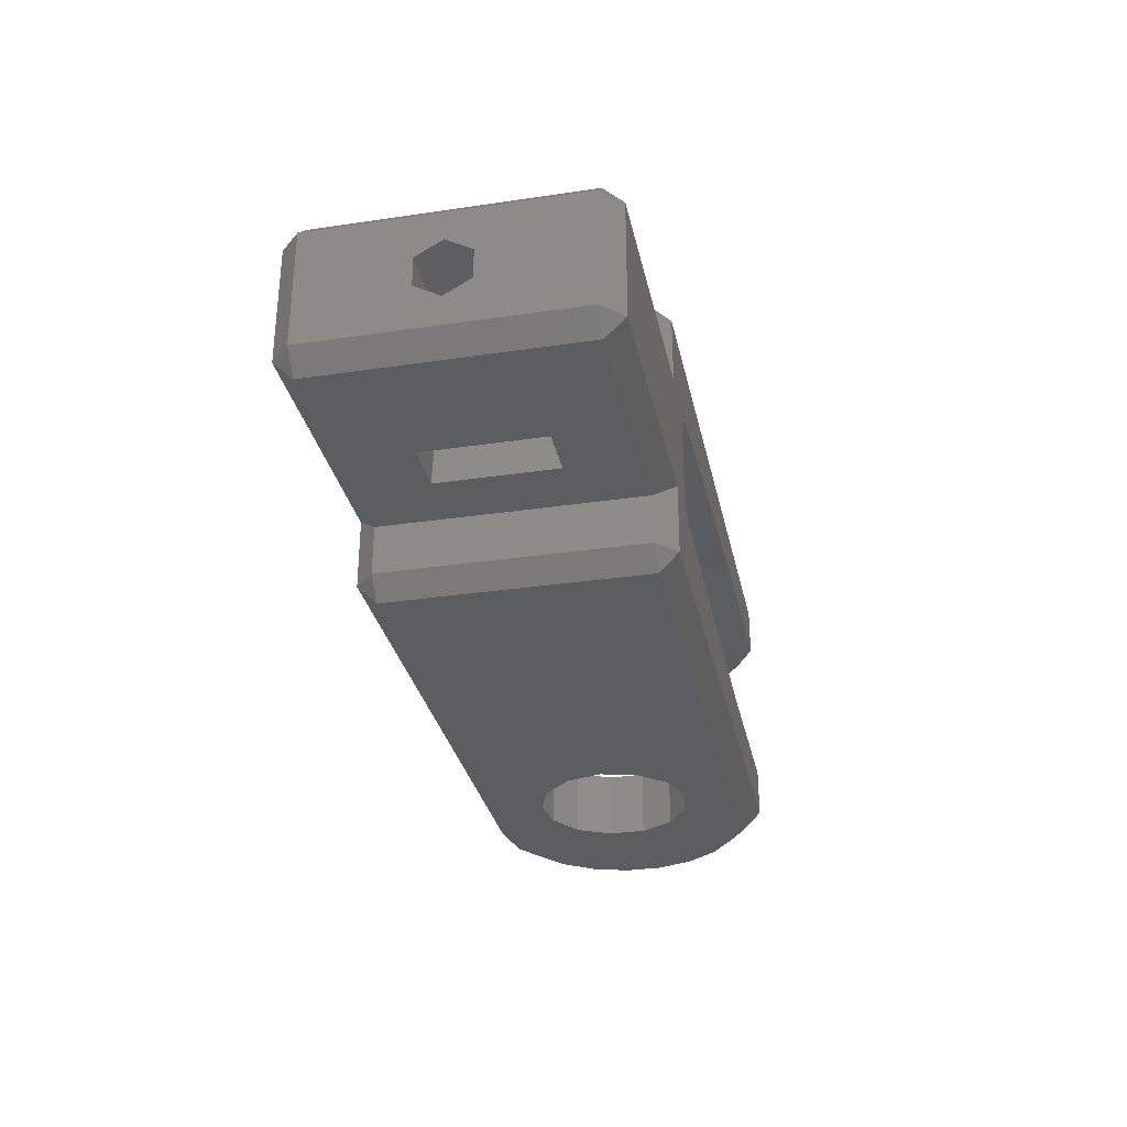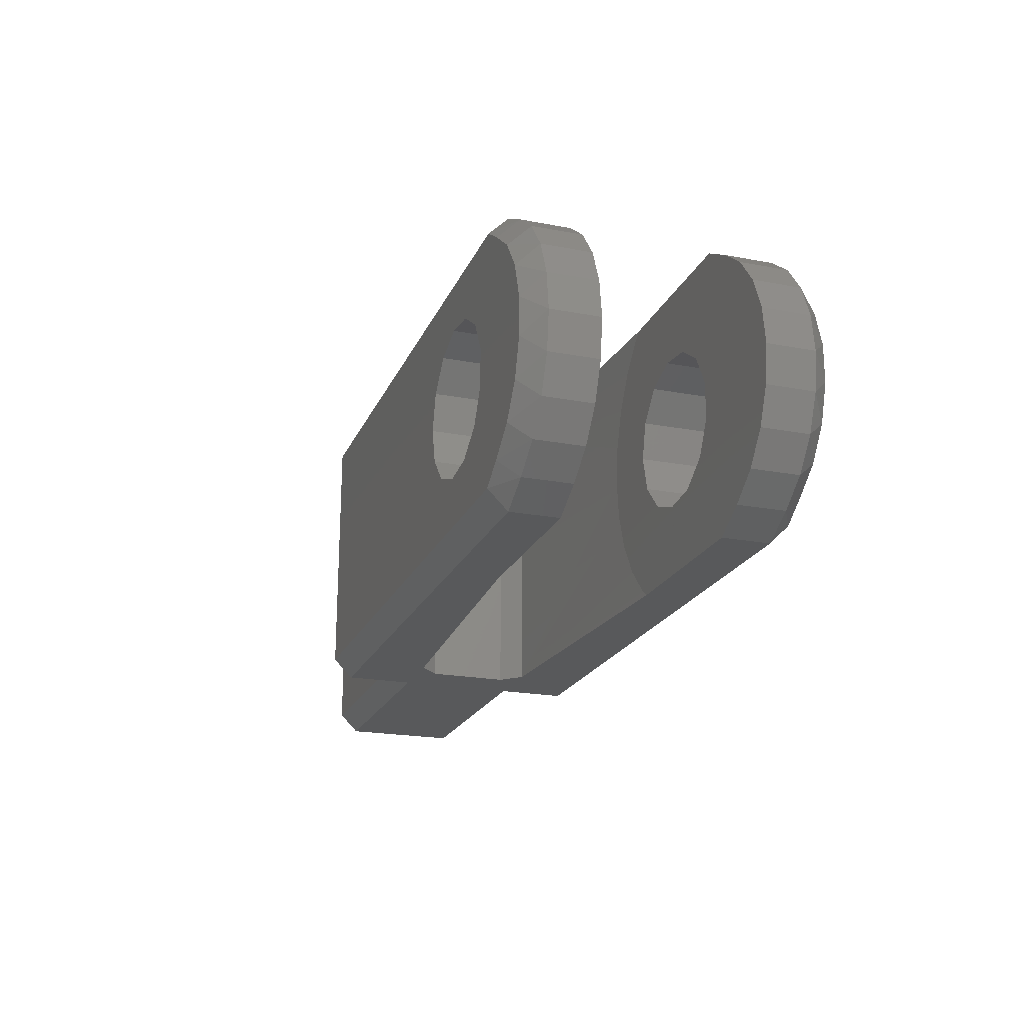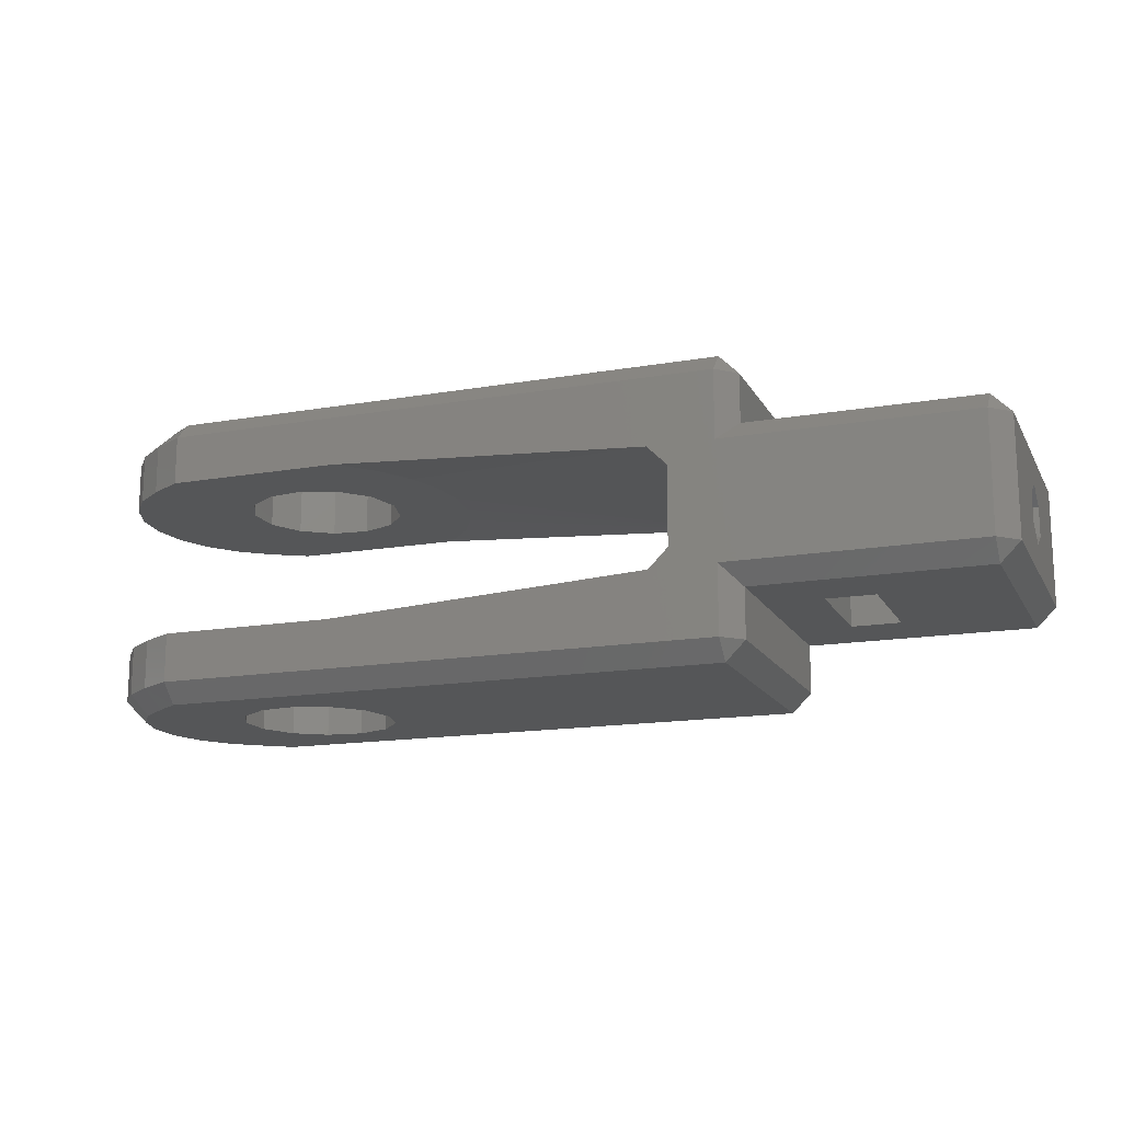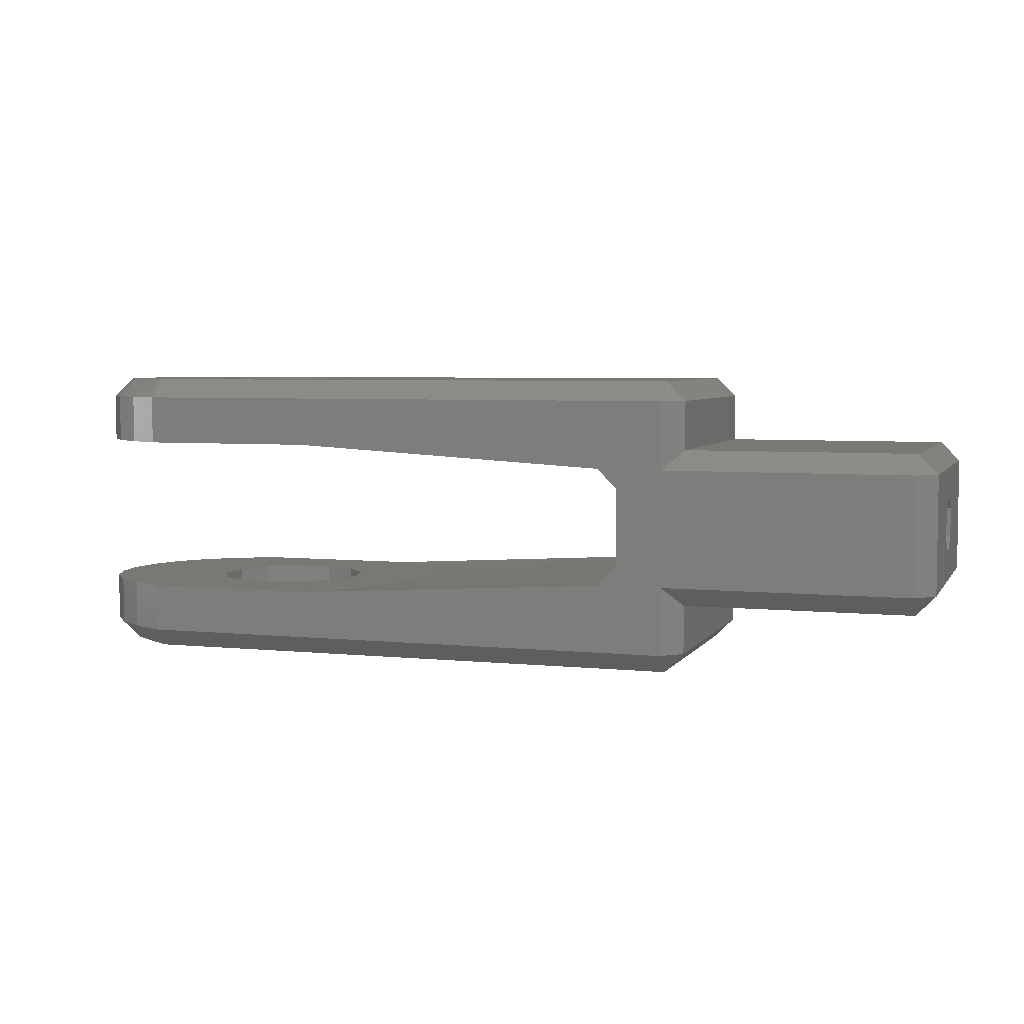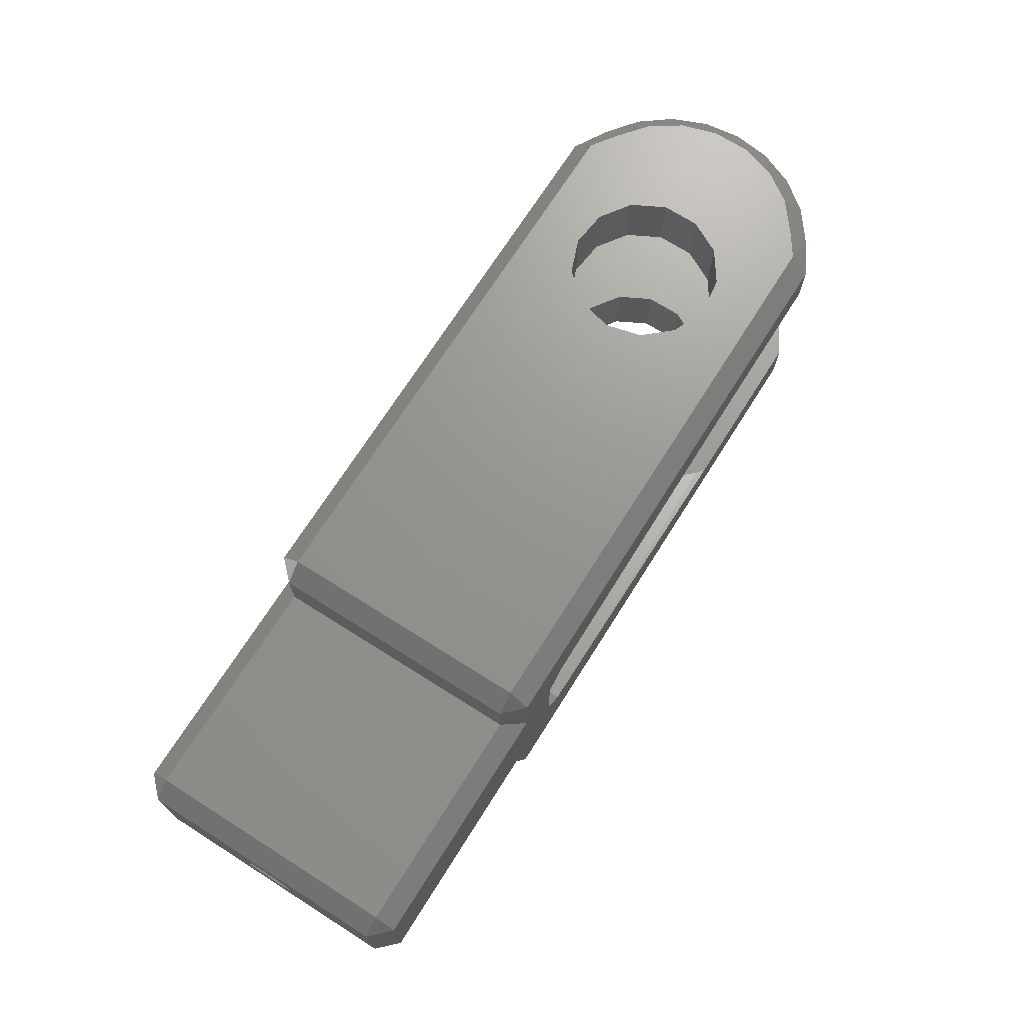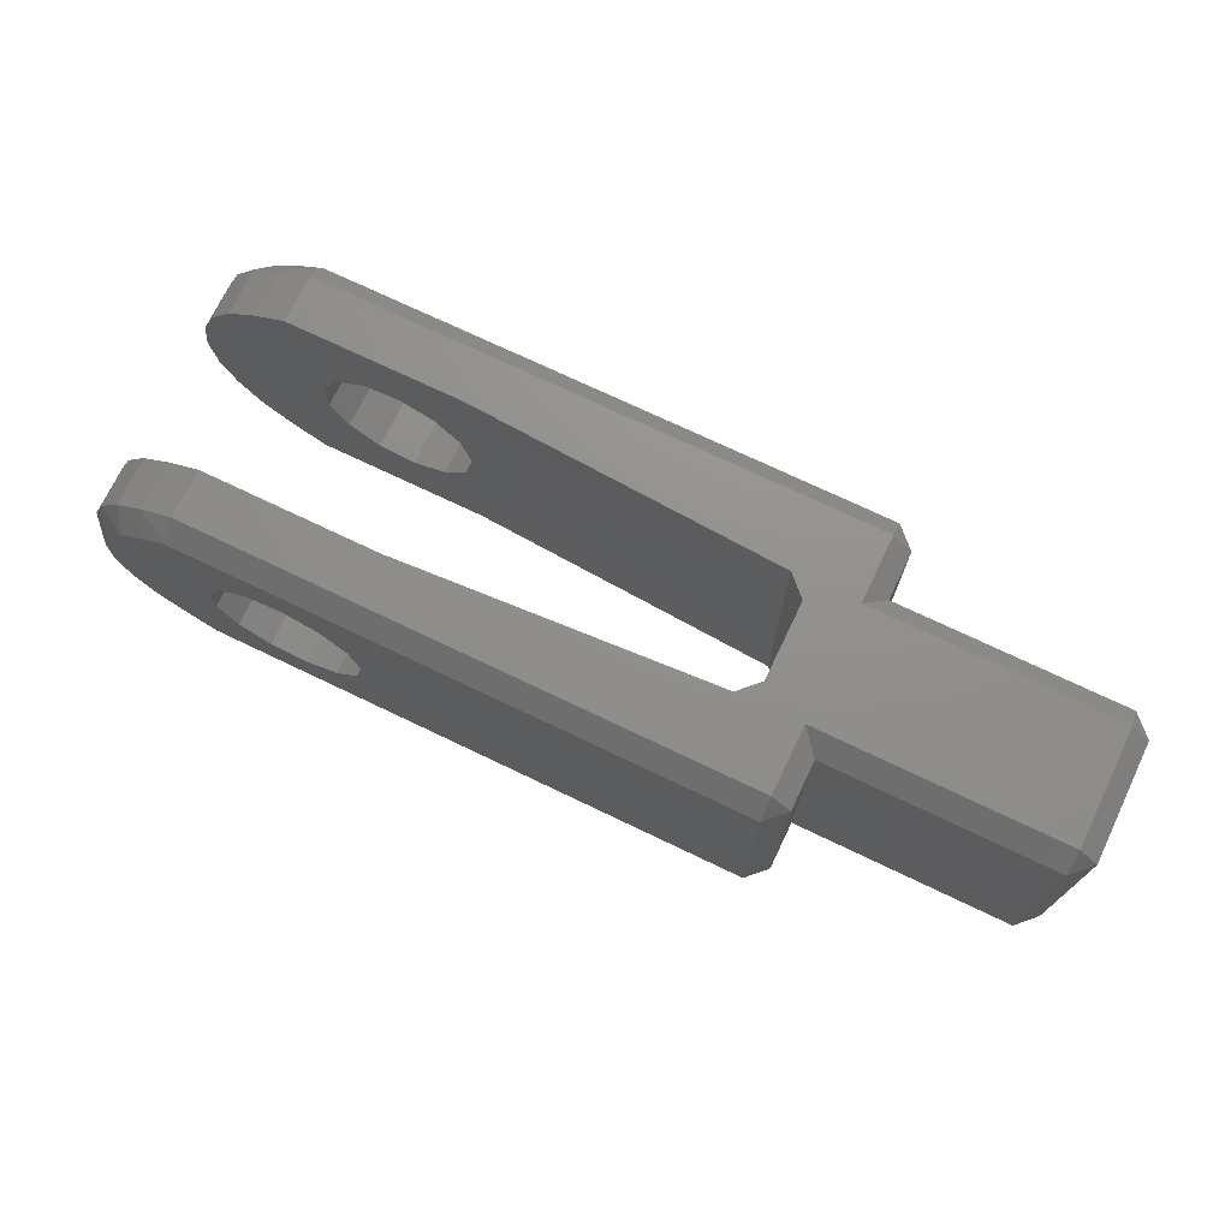
<metadata>
{"format":"stl","ext":"stl","renderer":"f3d","projection":"perspective","resolution":1024,"background":"white","views":[{"elev":-31.2,"azim":-78.1,"up":"+Y"},{"elev":-20.9,"azim":71.2,"up":"+Z"},{"elev":-15.4,"azim":-159.8,"up":"+Y"},{"elev":4.9,"azim":-161.8,"up":"+Y"},{"elev":70.7,"azim":-57.7,"up":"+Y"},{"elev":72.6,"azim":-154.4,"up":"+Z"}]}
</metadata>
<code>
# stl→obj: 212 verts, 436 faces
v 49.43 27.5 8.469
v 50.5 26.5 7.5
v 49.43 27.5 6.531
v 50.24 26.5 5.559
v 50.5 24 7.5
v 50.24 24 5.559
v 50.24 26.5 9.441
v 50.24 24 9.441
v 48.86 27.5 10.32
v 48.86 27.5 4.68
v 47.76 27.5 3.079
v 46.25 27.5 1.871
v 45 27.5 1
v 37.73 27.5 4.208
v 16 27.5 1
v 36.46 27.5 9.359
v 16 27.5 14
v 39.52 27.5 11.47
v 45 27.5 14
v 46.25 27.5 13.13
v 47.76 27.5 11.92
v 43.88 27.5 6.543
v 36.46 27.5 5.641
v 37.73 27.5 10.79
v 42.99 27.5 10.15
v 41.42 27.5 11.24
v 36 27.5 7.5
v 43.88 27.5 8.457
v 39.52 27.5 3.529
v 41.42 27.5 3.76
v 42.99 27.5 4.848
v 49.5 26.5 3.75
v 49.5 24 3.75
v 49.5 24 11.25
v 48.3 24 12.8
v 45 24 15
v 46.75 24 14
v 35.98 24 15
v 35.54 24 14.68
v 34.18 24 13.18
v 41.42 24 11.24
v 42.99 24 10.15
v 37.73 24 4.208
v 36.46 24 5.641
v 33.17 24 3.571
v 39.52 24 3.529
v 34.18 24 1.822
v 45 24 0
v 35.98 24 0
v 46.75 24 1.005
v 48.3 24 2.197
v 42.99 24 4.848
v 41.42 24 3.76
v 35.54 24 0.321
v 32.55 24 5.492
v 36 24 7.5
v 32.34 24 7.5
v 36.46 24 9.359
v 32.55 24 9.508
v 37.73 24 10.79
v 33.17 24 11.43
v 39.52 24 11.47
v 43.88 24 8.457
v 43.88 24 6.543
v 49.5 26.5 11.25
v 48.3 26.5 12.8
v 46.75 26.5 14
v 45 26.5 15
v 16 26.5 15
v 15 26.5 14
v 15 26.5 1
v 16 26.5 0
v 45 26.5 0
v 46.75 26.5 1.005
v 48.3 26.5 2.197
v 19.36 23.02 0
v 18.36 22.02 0
v 18.36 17.98 0
v 35.98 16 0
v 45 16 0
v 45 13.5 0
v 19.36 16.98 0
v 16 13.5 0
v 16 17 0
v 16 23 0
v 3.35 17 0
v 3.35 23 0
v 19.36 23.02 15
v 3.35 17 15
v 16 23 15
v 3.35 23 15
v 18.36 17.98 15
v 18.36 22.02 15
v 19.36 16.98 15
v 16 17 15
v 45 13.5 15
v 45 16 15
v 16 13.5 15
v 35.98 16 15
v 15 24 14
v 15 24 1
v 3.35 24 1
v 2.35 23 1
v 2.35 17 1
v 3.35 16 1
v 15 16 1
v 15 13.5 1
v 16 12.5 1
v 45 12.5 1
v 46.75 13.5 1.005
v 46.75 16 1.005
v 49.5 16 3.75
v 48.3 16 2.197
v 50.24 16 5.559
v 35.54 16 0.321
v 34.18 16 1.822
v 39.52 16 3.529
v 33.17 16 3.571
v 37.73 16 4.208
v 32.55 16 5.492
v 36.46 16 5.641
v 32.34 16 7.5
v 36 16 7.5
v 32.55 16 9.508
v 36.46 16 9.359
v 33.17 16 11.43
v 37.73 16 10.79
v 34.18 16 13.18
v 39.52 16 11.47
v 35.54 16 14.68
v 41.42 16 11.24
v 46.75 16 14
v 48.3 16 12.8
v 49.5 16 11.25
v 50.24 16 9.441
v 50.5 16 7.5
v 42.99 16 10.15
v 43.88 16 8.457
v 41.42 16 3.76
v 42.99 16 4.848
v 43.88 16 6.543
v 18.36 18.5 7.5
v 18.36 19.25 8.799
v 18.36 21.5 7.5
v 18.36 20.75 6.201
v 18.36 19.25 6.201
v 18.36 20.75 8.799
v 46.75 13.5 14
v 45 12.5 14
v 16 12.5 14
v 15 13.5 14
v 15 16 14
v 3.35 16 14
v 2.35 17 14
v 2.35 23 14
v 3.35 24 14
v 2.35 18.5 7.5
v 2.35 21.5 7.5
v 2.35 20.75 8.799
v 2.35 20.75 6.201
v 2.35 19.25 6.201
v 2.35 19.25 8.799
v 12.04 16 10.5
v 9.535 16 4.502
v 9.535 16 10.5
v 12.04 16 4.502
v 48.86 12.5 4.68
v 49.43 12.5 6.531
v 49.43 12.5 8.469
v 47.76 12.5 11.92
v 48.86 12.5 10.32
v 46.25 12.5 13.13
v 43.88 12.5 8.457
v 42.99 12.5 4.848
v 41.42 12.5 3.76
v 46.25 12.5 1.871
v 47.76 12.5 3.079
v 42.99 12.5 10.15
v 43.88 12.5 6.543
v 39.52 12.5 3.529
v 37.73 12.5 4.208
v 36 12.5 7.5
v 36.46 12.5 9.359
v 36.46 12.5 5.641
v 37.73 12.5 10.79
v 39.52 12.5 11.47
v 41.42 12.5 11.24
v 48.3 13.5 2.197
v 50.24 13.5 5.559
v 49.5 13.5 3.75
v 50.5 13.5 7.5
v 50.24 13.5 9.441
v 49.5 13.5 11.25
v 48.3 13.5 12.8
v 12.04 21.5 7.5
v 12.04 20.75 6.201
v 12.04 20.75 8.799
v 12.04 19.25 8.799
v 12.04 18.5 7.5
v 12.04 19.25 6.201
v 9.535 20.75 8.799
v 9.535 21.5 7.5
v 9.535 20.75 6.201
v 9.535 19.25 6.201
v 9.535 18.5 7.5
v 9.535 19.25 8.799
v 9.535 21.59 10.25
v 12.04 21.59 10.25
v 12.04 21.59 4.75
v 12.04 23.18 7.5
v 9.535 23.18 7.5
v 9.535 21.59 4.75
f 1 2 3
f 3 2 4
f 4 2 5
f 6 4 5
f 5 2 7
f 8 5 7
f 7 2 1
f 9 7 1
f 3 10 1
f 1 10 11
f 1 11 12
f 1 12 13
f 14 13 15
f 16 15 17
f 18 17 19
f 1 19 20
f 1 20 21
f 1 21 9
f 1 13 22
f 14 15 23
f 16 17 24
f 1 25 19
f 25 26 19
f 26 18 19
f 24 17 18
f 27 15 16
f 23 15 27
f 25 1 28
f 29 13 14
f 30 13 29
f 31 13 30
f 22 13 31
f 28 1 22
f 3 4 10
f 10 4 32
f 32 4 6
f 33 32 6
f 8 34 35
f 36 8 37
f 37 8 35
f 38 8 36
f 39 8 38
f 40 8 39
f 41 8 40
f 41 42 8
f 43 44 45
f 46 43 47
f 48 8 49
f 50 8 48
f 51 8 50
f 33 8 51
f 6 8 33
f 5 8 6
f 49 8 52
f 49 53 54
f 49 52 53
f 54 46 47
f 53 46 54
f 47 43 45
f 45 44 55
f 44 56 55
f 55 56 57
f 57 58 59
f 59 60 61
f 61 62 40
f 62 41 40
f 42 63 8
f 60 62 61
f 64 52 8
f 58 60 59
f 56 58 57
f 63 64 8
f 8 7 65
f 34 8 65
f 65 7 9
f 21 65 9
f 20 66 21
f 66 65 21
f 67 66 20
f 19 67 20
f 68 67 19
f 68 19 17
f 69 68 17
f 69 17 70
f 15 71 17
f 17 71 70
f 71 15 72
f 13 73 15
f 15 73 72
f 13 74 73
f 12 74 13
f 11 75 12
f 12 75 74
f 11 32 75
f 10 32 11
f 52 64 31
f 31 64 22
f 63 28 64
f 64 28 22
f 30 53 52
f 31 30 52
f 29 46 53
f 30 29 53
f 14 43 46
f 29 14 46
f 23 44 43
f 14 23 43
f 27 56 44
f 23 27 44
f 58 56 27
f 16 58 27
f 60 58 16
f 24 60 16
f 60 24 62
f 62 24 18
f 62 18 41
f 41 18 26
f 41 26 42
f 42 26 25
f 42 25 63
f 63 25 28
f 75 32 33
f 51 75 33
f 75 51 74
f 74 51 50
f 74 50 73
f 73 50 48
f 73 48 72
f 72 48 49
f 72 49 76
f 76 77 72
f 77 78 72
f 79 80 81
f 79 81 82
f 82 81 83
f 82 83 78
f 78 83 84
f 78 85 72
f 84 86 85
f 84 85 78
f 85 86 87
f 54 76 49
f 47 76 54
f 45 76 47
f 55 76 45
f 57 76 55
f 88 76 57
f 88 57 59
f 88 59 61
f 88 61 40
f 88 40 39
f 88 39 38
f 36 68 69
f 38 36 69
f 89 90 91
f 88 38 90
f 92 93 89
f 94 92 95
f 96 97 98
f 97 99 98
f 98 94 95
f 95 92 89
f 89 93 90
f 93 88 90
f 90 38 69
f 99 94 98
f 37 67 68
f 36 37 68
f 35 66 67
f 37 35 67
f 34 65 66
f 35 34 66
f 90 69 70
f 100 90 70
f 71 101 70
f 70 101 100
f 72 85 71
f 71 85 101
f 85 87 101
f 101 87 102
f 87 86 103
f 103 86 104
f 103 102 87
f 104 86 105
f 84 106 86
f 86 106 105
f 84 83 106
f 106 83 107
f 107 83 108
f 81 109 83
f 83 109 108
f 81 110 109
f 111 110 80
f 80 110 81
f 112 113 114
f 114 113 111
f 114 111 80
f 114 80 79
f 114 79 115
f 114 115 116
f 117 116 118
f 119 118 120
f 121 120 122
f 123 122 124
f 125 124 126
f 127 126 128
f 129 128 130
f 131 130 99
f 114 99 97
f 114 97 132
f 114 132 133
f 114 133 134
f 114 134 135
f 114 135 136
f 137 114 138
f 129 130 131
f 114 137 99
f 137 131 99
f 125 126 127
f 127 128 129
f 121 122 123
f 119 120 121
f 117 118 119
f 139 116 117
f 140 114 139
f 114 116 139
f 141 114 140
f 138 114 141
f 123 124 125
f 82 115 79
f 82 116 115
f 82 118 116
f 82 120 118
f 82 122 120
f 82 94 122
f 92 94 78
f 78 94 82
f 142 92 78
f 142 143 92
f 77 144 78
f 77 93 144
f 144 145 78
f 146 142 78
f 143 147 93
f 93 92 143
f 147 144 93
f 145 146 78
f 88 93 77
f 76 88 77
f 122 94 124
f 124 94 126
f 126 94 128
f 128 94 130
f 130 94 99
f 148 132 97
f 96 148 97
f 149 148 96
f 149 96 98
f 150 149 98
f 150 98 151
f 98 95 152
f 151 98 152
f 152 95 89
f 153 152 89
f 153 89 154
f 89 91 155
f 154 89 155
f 91 90 100
f 156 91 100
f 91 156 155
f 101 102 100
f 100 102 156
f 102 103 156
f 156 103 155
f 157 104 154
f 103 158 155
f 158 159 155
f 160 104 161
f 155 162 154
f 162 157 154
f 161 104 157
f 103 104 160
f 103 160 158
f 162 155 159
f 105 153 104
f 104 153 154
f 163 106 152
f 164 165 105
f 166 106 163
f 105 106 166
f 105 166 164
f 153 165 152
f 153 105 165
f 165 163 152
f 106 107 152
f 152 107 151
f 108 150 107
f 107 150 151
f 167 168 169
f 170 167 171
f 171 167 169
f 172 167 170
f 149 167 172
f 173 167 149
f 174 175 167
f 176 167 109
f 177 167 176
f 178 173 149
f 179 167 173
f 180 181 108
f 182 183 150
f 109 167 175
f 109 180 108
f 109 175 180
f 108 181 150
f 181 184 150
f 184 182 150
f 150 185 149
f 185 186 149
f 186 187 149
f 187 178 149
f 183 185 150
f 179 174 167
f 109 110 176
f 110 188 176
f 113 188 111
f 111 188 110
f 112 114 189
f 190 112 189
f 114 136 191
f 189 114 191
f 191 136 135
f 192 191 135
f 192 135 134
f 193 192 134
f 193 134 133
f 194 193 133
f 194 133 132
f 148 194 132
f 113 112 190
f 188 113 190
f 173 138 179
f 179 138 141
f 178 137 173
f 173 137 138
f 174 179 140
f 140 179 141
f 139 175 174
f 140 139 174
f 117 180 175
f 139 117 175
f 119 181 180
f 117 119 180
f 121 184 181
f 119 121 181
f 123 182 184
f 121 123 184
f 183 182 123
f 125 183 123
f 185 183 125
f 127 185 125
f 185 127 186
f 186 127 129
f 186 129 187
f 187 129 131
f 187 131 178
f 178 131 137
f 195 196 145
f 144 195 145
f 147 197 195
f 144 147 195
f 198 197 143
f 143 197 147
f 199 198 142
f 142 198 143
f 199 142 200
f 200 142 146
f 196 200 146
f 145 196 146
f 172 194 148
f 172 148 149
f 201 159 158
f 202 201 158
f 158 160 203
f 202 158 203
f 160 161 204
f 203 160 204
f 157 205 161
f 161 205 204
f 157 162 205
f 205 162 206
f 162 159 206
f 206 159 201
f 165 207 163
f 163 207 208
f 196 209 200
f 197 163 208
f 209 208 210
f 198 163 197
f 195 197 208
f 166 163 199
f 166 199 200
f 166 200 209
f 195 209 196
f 209 195 208
f 199 163 198
f 205 165 164
f 211 207 212
f 206 201 207
f 212 207 202
f 212 203 164
f 212 202 203
f 203 204 164
f 206 165 205
f 207 165 206
f 202 207 201
f 204 205 164
f 212 164 166
f 209 212 166
f 167 189 168
f 190 189 167
f 177 190 167
f 188 190 177
f 176 188 177
f 170 194 172
f 170 193 194
f 171 193 170
f 169 192 171
f 171 192 193
f 169 191 192
f 168 191 169
f 189 191 168
f 208 207 211
f 210 208 211
f 211 212 209
f 210 211 209

</code>
